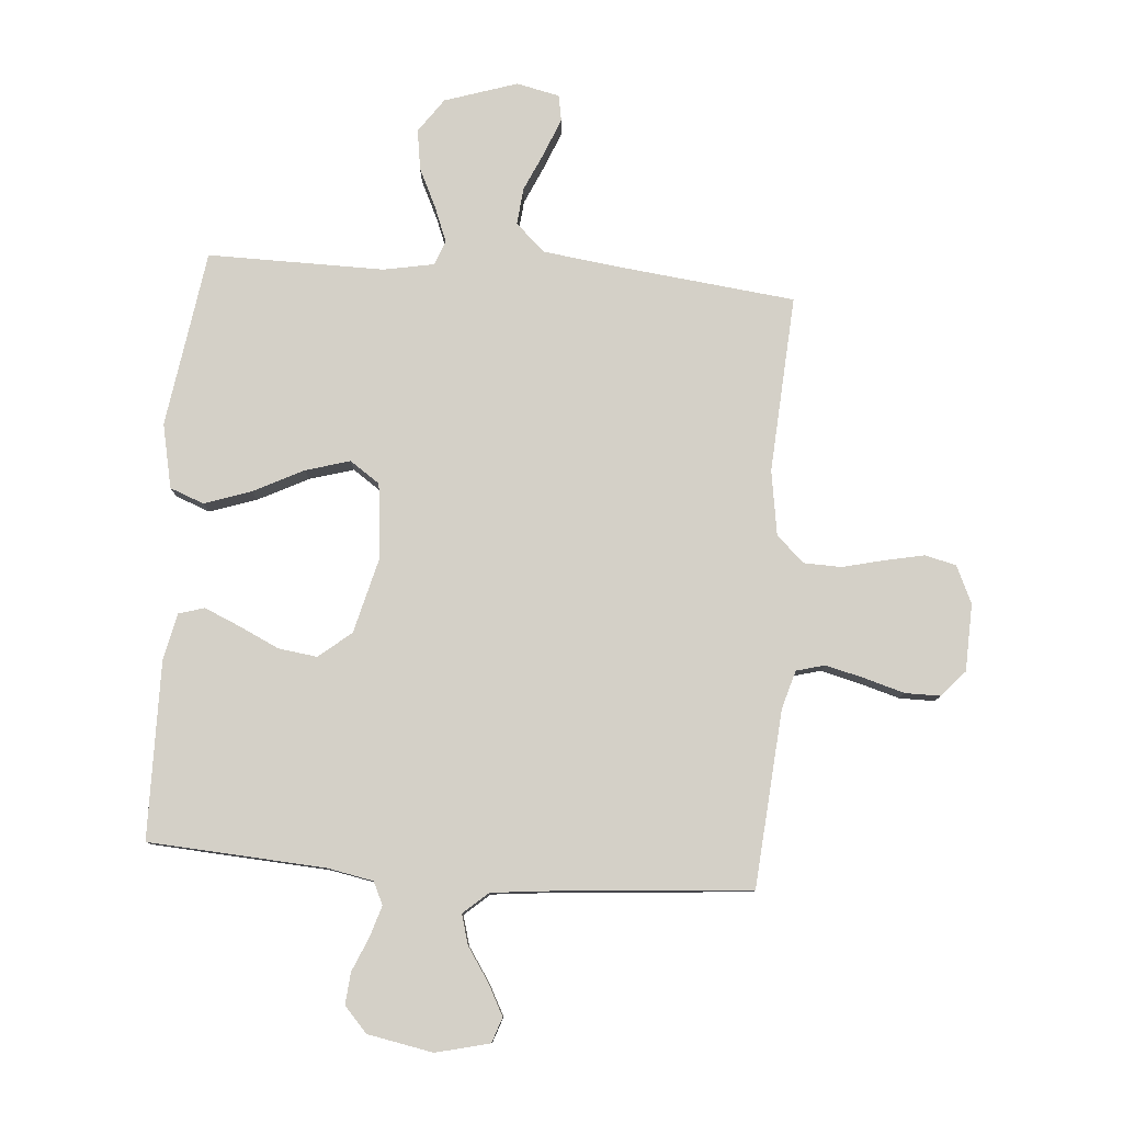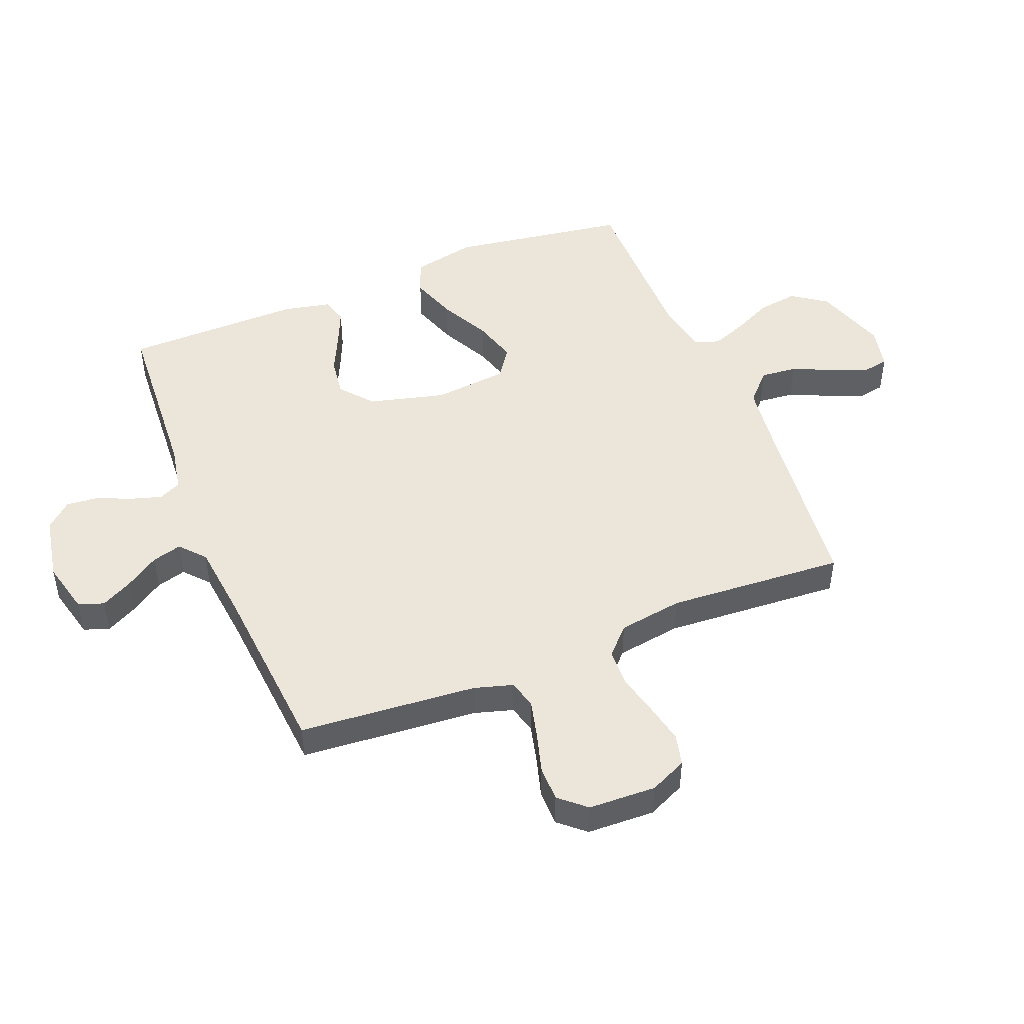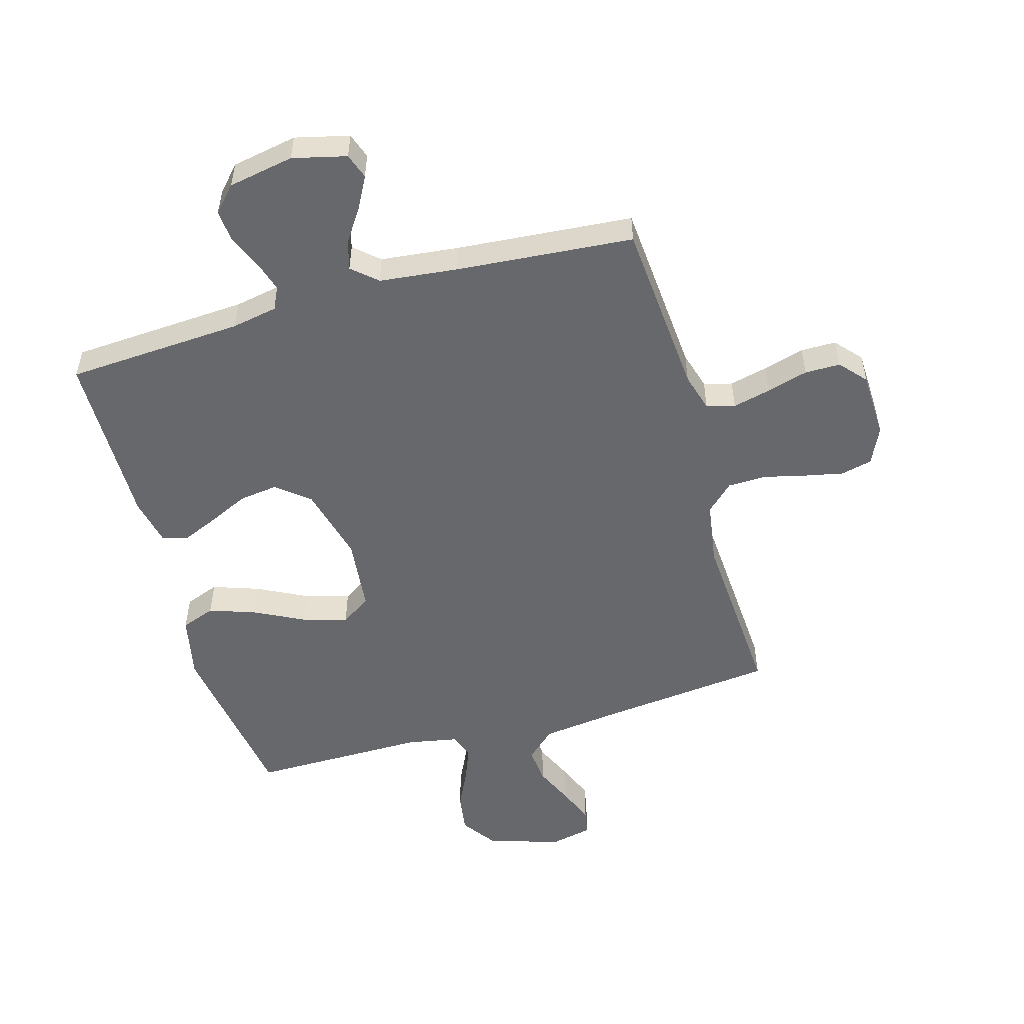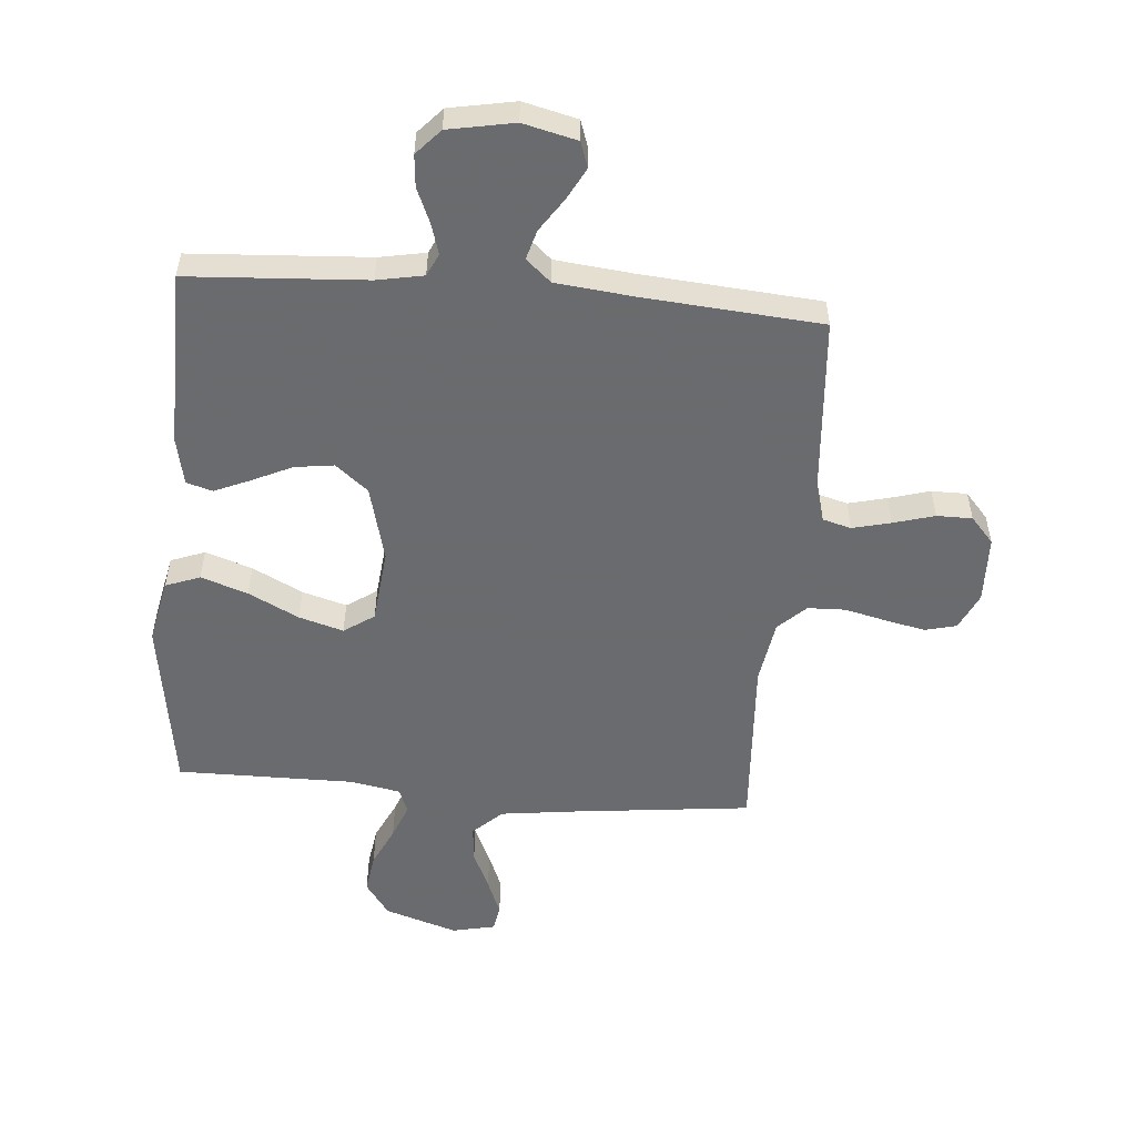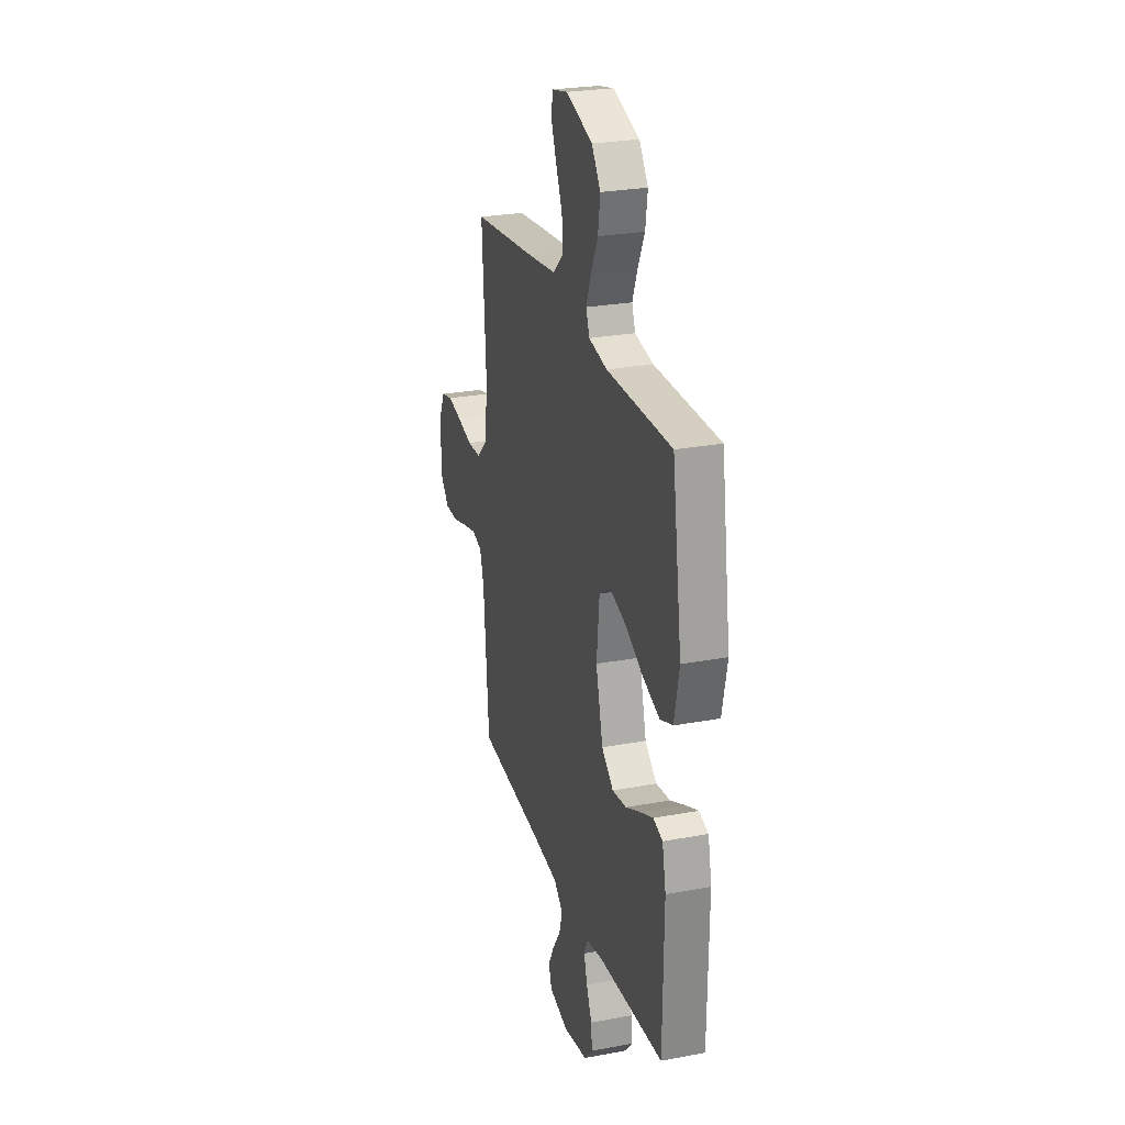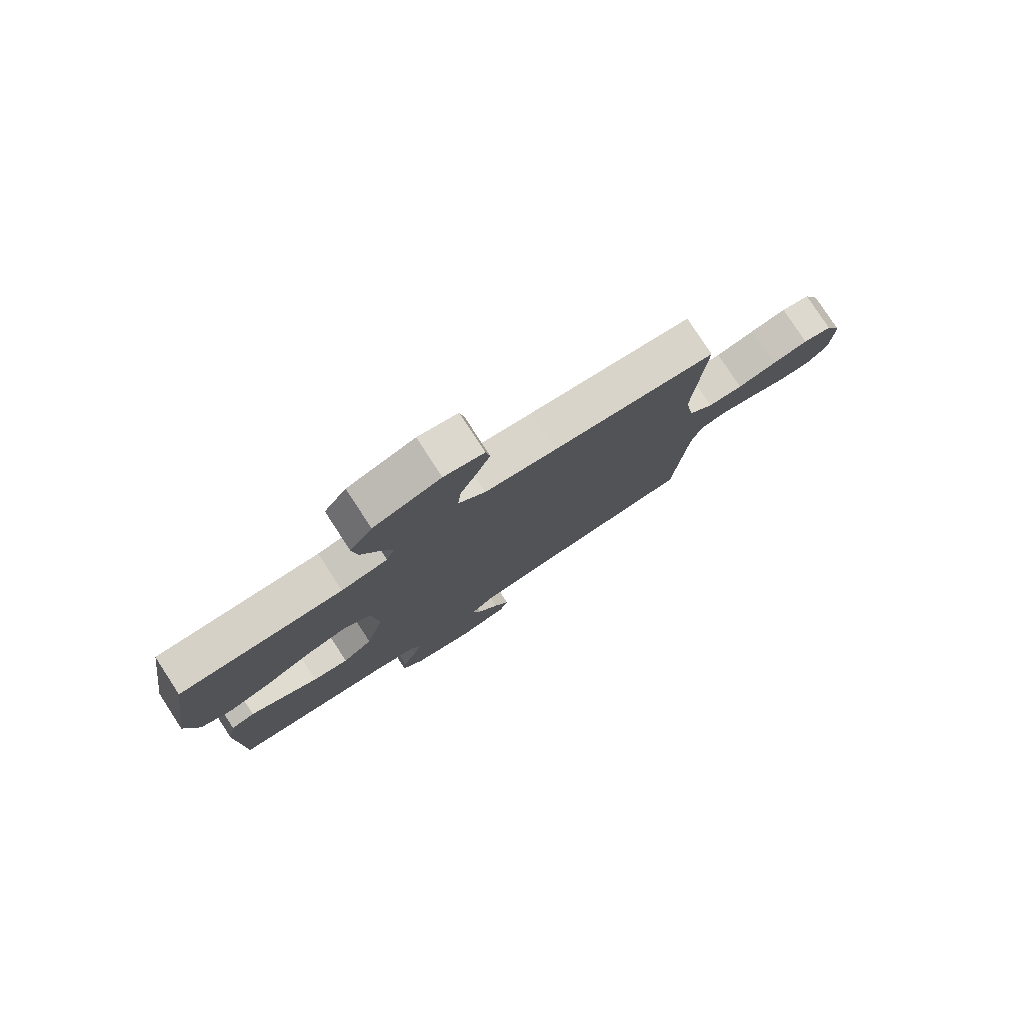
<metadata>
{"format":"obj","ext":"obj","renderer":"f3d","projection":"perspective","resolution":1024,"background":"white","views":[{"elev":79.9,"azim":-175.5,"up":"+Y"},{"elev":47.5,"azim":-111.9,"up":"+Y"},{"elev":-52.4,"azim":-164.2,"up":"+Y"},{"elev":-53.3,"azim":175.1,"up":"+Y"},{"elev":26.3,"azim":73.6,"up":"+Z"},{"elev":79.2,"azim":146.9,"up":"+Z"}]}
</metadata>
<code>
v 0.5 0.07 0.5
v 0.545 0.07 0.2
v 0.522 0.07 0.091
v 0.464 0.07 0.069
v 0.385 0.07 0.096
v 0.3 0.07 0.139
v 0.225 0.07 0.161
v 0.174 0.07 0.126
v 0.161 0.07 0
v 0.194 0.07 -0.129
v 0.249 0.07 -0.174
v 0.315 0.07 -0.165
v 0.383 0.07 -0.133
v 0.443 0.07 -0.107
v 0.487 0.07 -0.12
v 0.504 0.07 -0.2
v 0.5 0.07 -0.5
v 0.2 0.07 -0.519
v 0.122 0.07 -0.534
v 0.104 0.07 -0.572
v 0.12 0.07 -0.624
v 0.145 0.07 -0.682
v 0.15 0.07 -0.736
v 0.111 0.07 -0.779
v 0 0.07 -0.8
v -0.091 0.07 -0.778
v -0.106 0.07 -0.735
v -0.078 0.07 -0.682
v -0.04 0.07 -0.625
v -0.026 0.07 -0.575
v -0.068 0.07 -0.538
v -0.2 0.07 -0.524
v -0.5 0.07 -0.5
v -0.524 0.07 -0.2
v -0.543 0.07 -0.135
v -0.591 0.07 -0.122
v -0.656 0.07 -0.138
v -0.725 0.07 -0.158
v -0.785 0.07 -0.158
v -0.824 0.07 -0.114
v -0.828 0.07 0
v -0.799 0.07 0.063
v -0.746 0.07 0.076
v -0.679 0.07 0.062
v -0.608 0.07 0.045
v -0.544 0.07 0.047
v -0.498 0.07 0.091
v -0.481 0.07 0.2
v -0.5 0.07 0.5
v -0.2 0.07 0.534
v -0.069 0.07 0.551
v -0.02 0.07 0.597
v -0.026 0.07 0.659
v -0.056 0.07 0.726
v -0.081 0.07 0.788
v -0.073 0.07 0.832
v 0 0.07 0.848
v 0.123 0.07 0.808
v 0.164 0.07 0.75
v 0.154 0.07 0.682
v 0.122 0.07 0.615
v 0.099 0.07 0.556
v 0.115 0.07 0.514
v 0.2 0.07 0.498
v 0.5 0 0.5
v 0.545 0 0.2
v 0.522 0 0.091
v 0.464 0 0.069
v 0.385 0 0.096
v 0.3 0 0.139
v 0.225 0 0.161
v 0.174 0 0.126
v 0.161 0 0
v 0.194 0 -0.129
v 0.249 0 -0.174
v 0.315 0 -0.165
v 0.383 0 -0.133
v 0.443 0 -0.107
v 0.487 0 -0.12
v 0.504 0 -0.2
v 0.5 0 -0.5
v 0.2 0 -0.519
v 0.122 0 -0.534
v 0.104 0 -0.572
v 0.12 0 -0.624
v 0.145 0 -0.682
v 0.15 0 -0.736
v 0.111 0 -0.779
v 0 0 -0.8
v -0.091 0 -0.778
v -0.106 0 -0.735
v -0.078 0 -0.682
v -0.04 0 -0.625
v -0.026 0 -0.575
v -0.068 0 -0.538
v -0.2 0 -0.524
v -0.5 0 -0.5
v -0.524 0 -0.2
v -0.543 0 -0.135
v -0.591 0 -0.122
v -0.656 0 -0.138
v -0.725 0 -0.158
v -0.785 0 -0.158
v -0.824 0 -0.114
v -0.828 0 0
v -0.799 0 0.063
v -0.746 0 0.076
v -0.679 0 0.062
v -0.608 0 0.045
v -0.544 0 0.047
v -0.498 0 0.091
v -0.481 0 0.2
v -0.5 0 0.5
v -0.2 0 0.534
v -0.069 0 0.551
v -0.02 0 0.597
v -0.026 0 0.659
v -0.056 0 0.726
v -0.081 0 0.788
v -0.073 0 0.832
v 0 0 0.848
v 0.123 0 0.808
v 0.164 0 0.75
v 0.154 0 0.682
v 0.122 0 0.615
v 0.099 0 0.556
v 0.115 0 0.514
v 0.2 0 0.498
f 58 59 60 61
f 58 61 62
f 57 58 62
f 56 57 62
f 53 54 55 56
f 53 56 62 63
f 48 49 50
f 47 48 50 51
f 42 43 44 45
f 40 41 42 45
f 40 45 46
f 37 38 39 40
f 36 37 40 46
f 35 36 46 47
f 32 33 34
f 31 32 34 35
f 26 27 28 29
f 24 25 26 29
f 24 29 30
f 21 22 23 24
f 20 21 24 30
f 19 20 30 31
f 15 16 17 18
f 12 13 14 15
f 12 15 18 19
f 3 4 5 6
f 3 6 7
f 64 1 2 3
f 63 64 3 7
f 52 53 63 7
f 11 12 19 31
f 10 11 31 35
f 9 10 35 47
f 51 52 7 8
f 8 9 47 51
f 125 124 123 122
f 126 125 122
f 126 122 121
f 126 121 120
f 120 119 118 117
f 127 126 120 117
f 114 113 112
f 115 114 112 111
f 109 108 107 106
f 109 106 105 104
f 110 109 104
f 104 103 102 101
f 110 104 101 100
f 111 110 100 99
f 98 97 96
f 99 98 96 95
f 93 92 91 90
f 93 90 89 88
f 94 93 88
f 88 87 86 85
f 94 88 85 84
f 95 94 84 83
f 82 81 80 79
f 79 78 77 76
f 83 82 79 76
f 70 69 68 67
f 71 70 67
f 67 66 65 128
f 71 67 128 127
f 71 127 117 116
f 95 83 76 75
f 99 95 75 74
f 111 99 74 73
f 72 71 116 115
f 115 111 73 72
f 1 65 66 2
f 2 66 67 3
f 3 67 68 4
f 4 68 69 5
f 5 69 70 6
f 6 70 71 7
f 7 71 72 8
f 8 72 73 9
f 9 73 74 10
f 10 74 75 11
f 11 75 76 12
f 12 76 77 13
f 13 77 78 14
f 14 78 79 15
f 15 79 80 16
f 16 80 81 17
f 17 81 82 18
f 18 82 83 19
f 19 83 84 20
f 20 84 85 21
f 21 85 86 22
f 22 86 87 23
f 23 87 88 24
f 24 88 89 25
f 25 89 90 26
f 26 90 91 27
f 27 91 92 28
f 28 92 93 29
f 29 93 94 30
f 30 94 95 31
f 31 95 96 32
f 32 96 97 33
f 33 97 98 34
f 34 98 99 35
f 35 99 100 36
f 36 100 101 37
f 37 101 102 38
f 38 102 103 39
f 39 103 104 40
f 40 104 105 41
f 41 105 106 42
f 42 106 107 43
f 43 107 108 44
f 44 108 109 45
f 45 109 110 46
f 46 110 111 47
f 47 111 112 48
f 48 112 113 49
f 49 113 114 50
f 50 114 115 51
f 51 115 116 52
f 52 116 117 53
f 53 117 118 54
f 54 118 119 55
f 55 119 120 56
f 56 120 121 57
f 57 121 122 58
f 58 122 123 59
f 59 123 124 60
f 60 124 125 61
f 61 125 126 62
f 62 126 127 63
f 63 127 128 64
f 64 128 65 1

</code>
